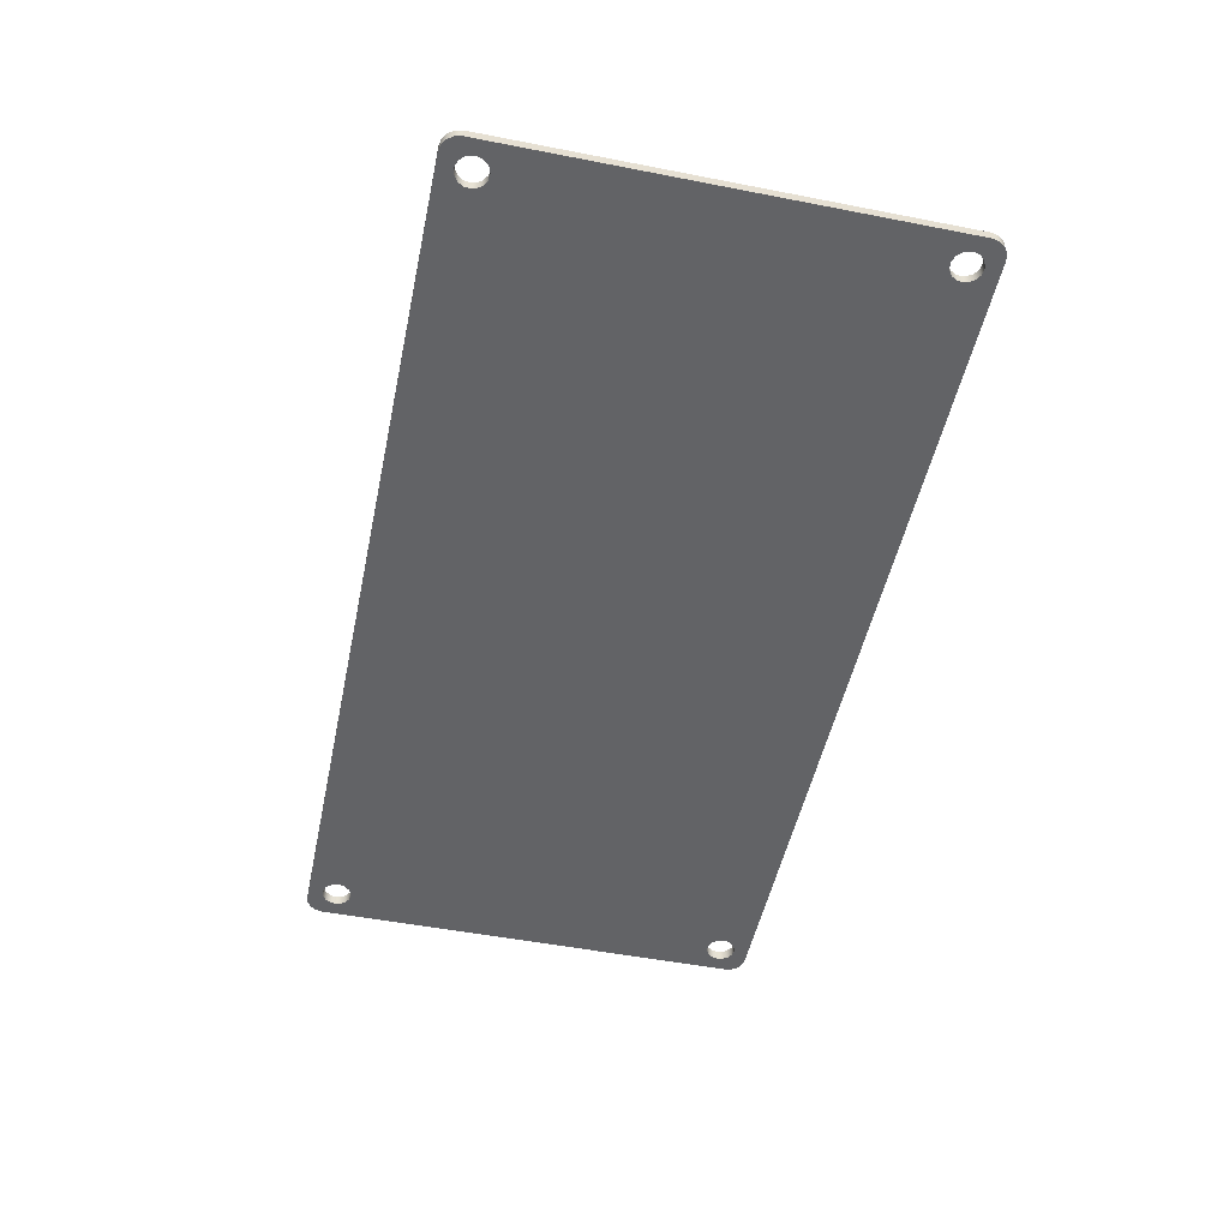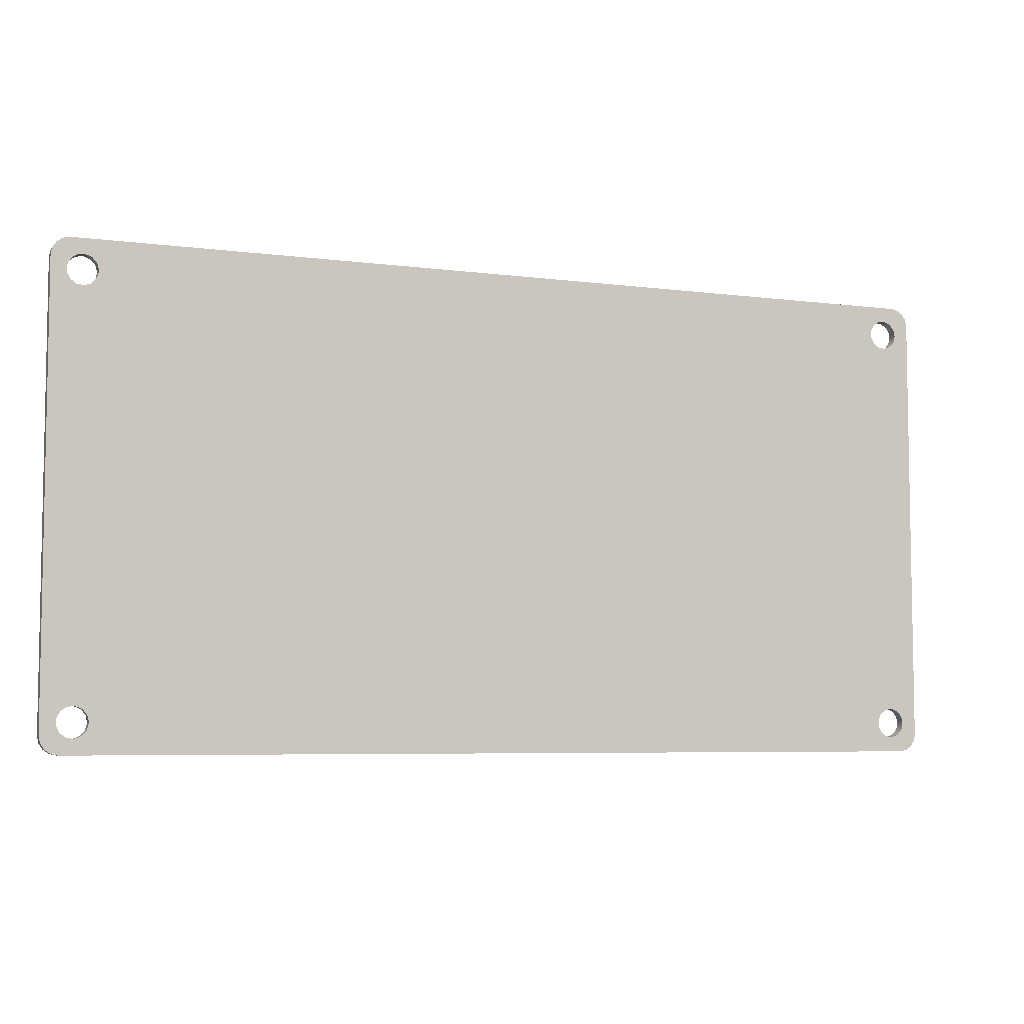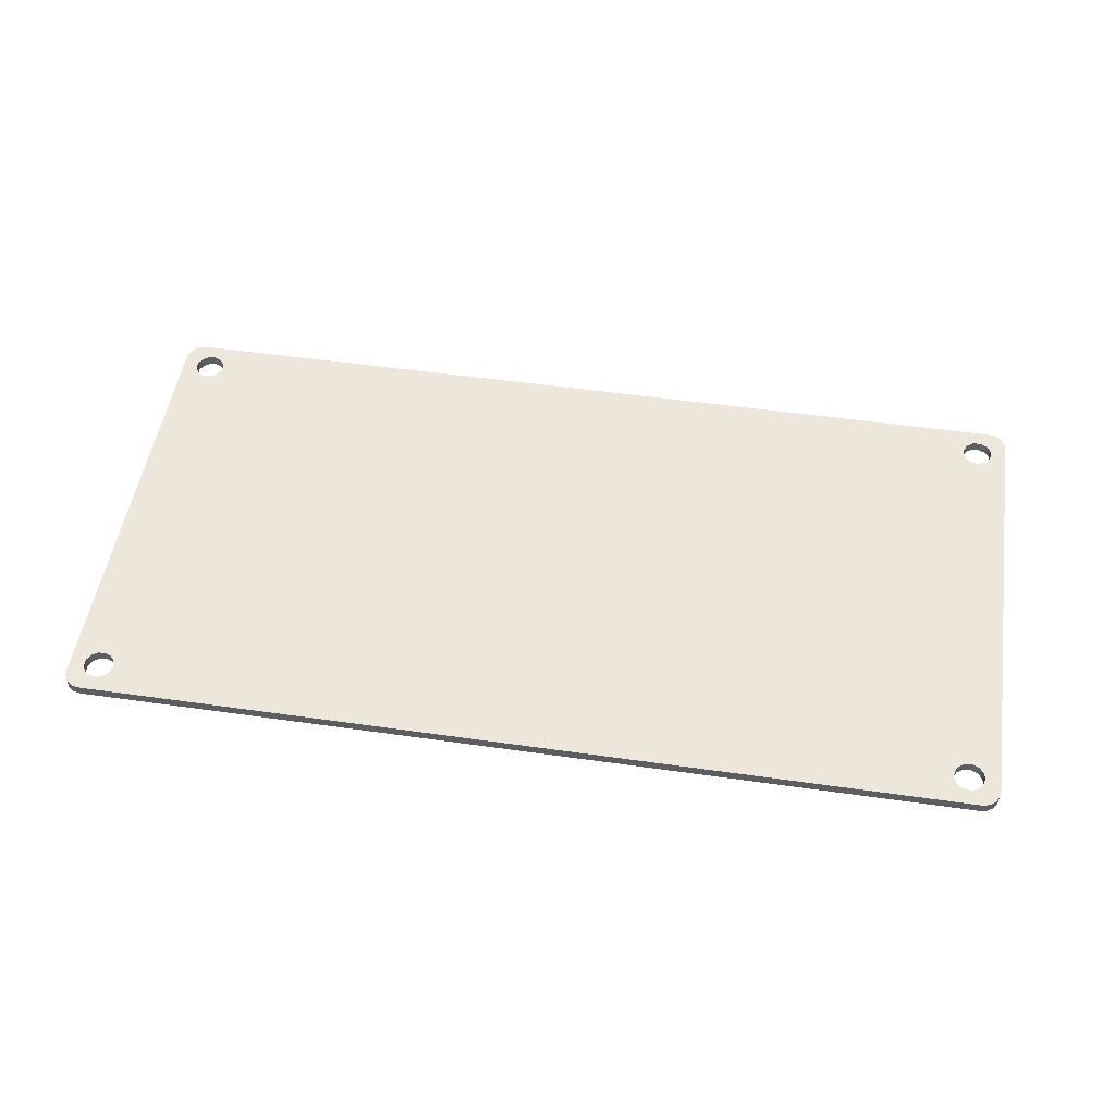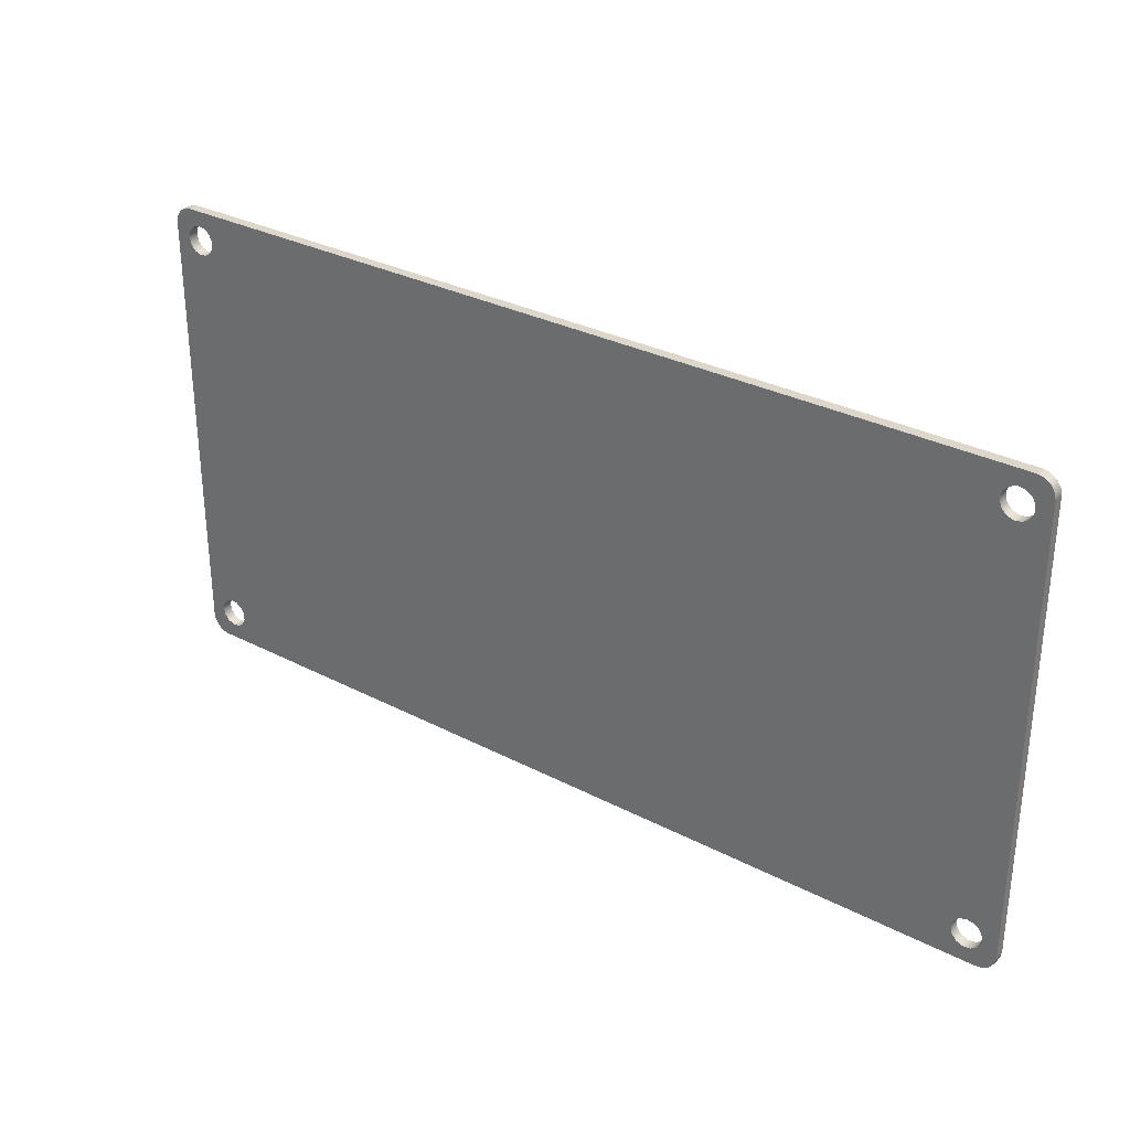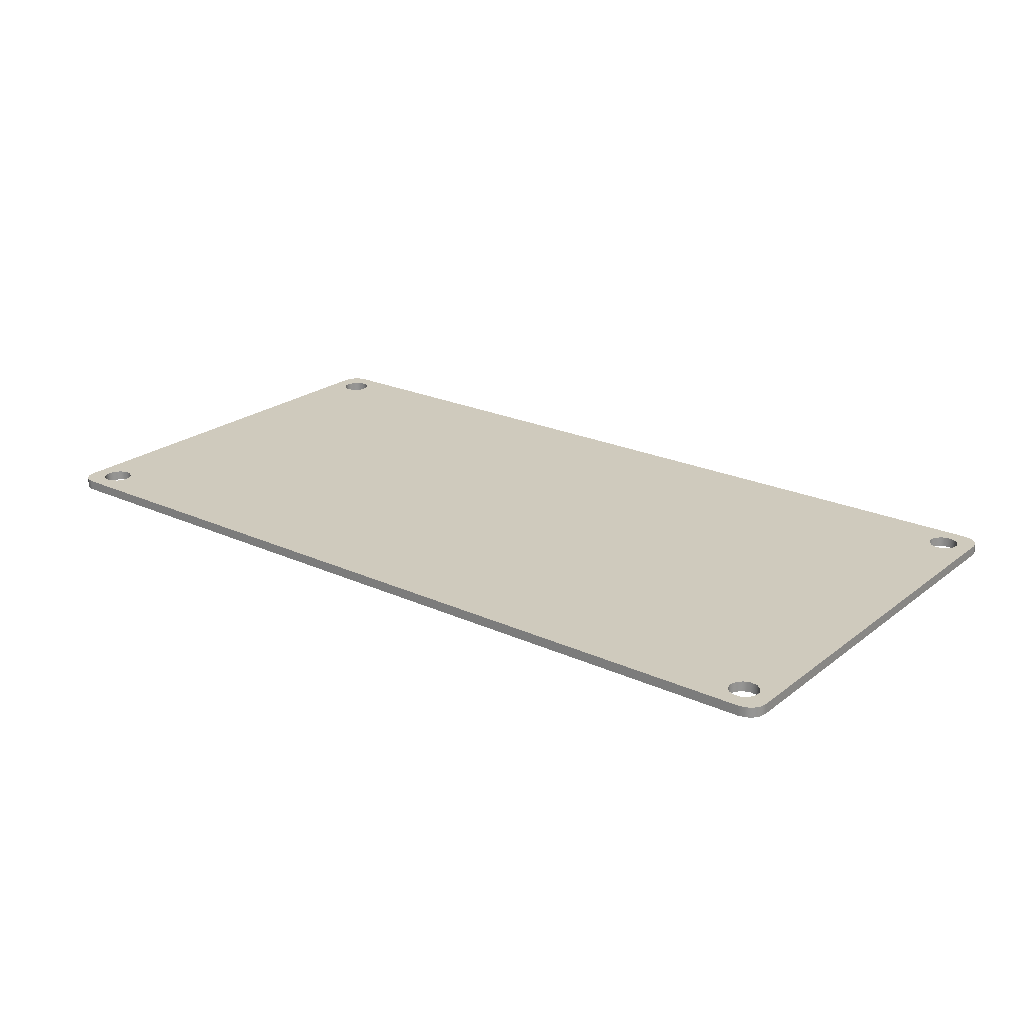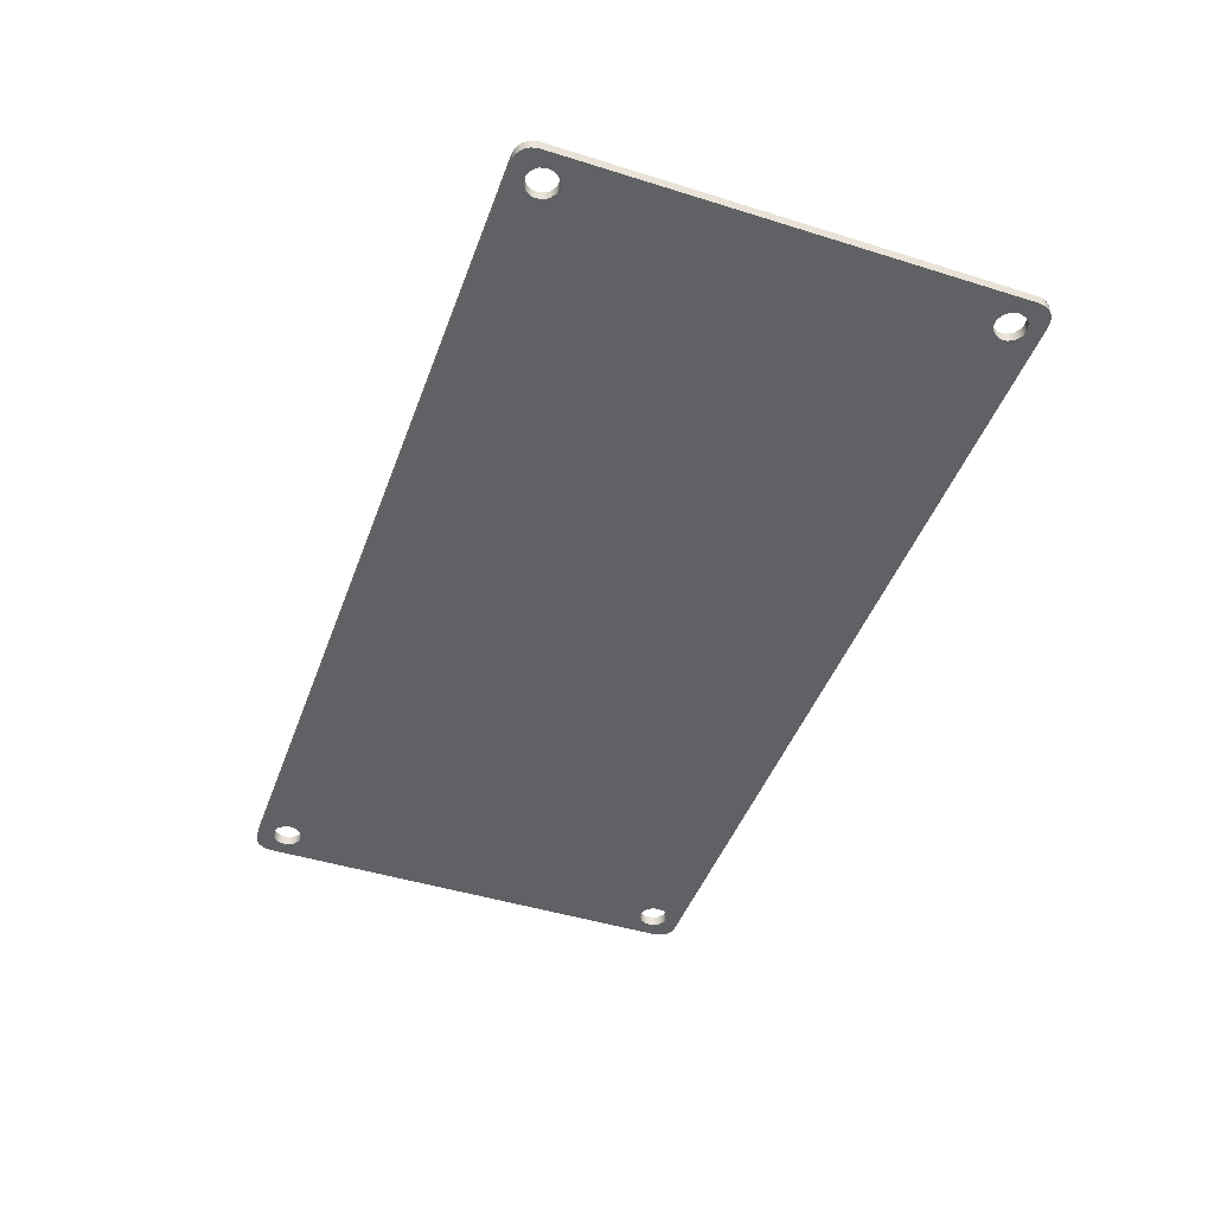
<metadata>
{"format":"obj","ext":"obj","renderer":"f3d","projection":"perspective","resolution":1024,"background":"white","views":[{"elev":-50.9,"azim":-102.0,"up":"+Y"},{"elev":-6.1,"azim":158.5,"up":"+Z"},{"elev":51.3,"azim":-171.2,"up":"+Y"},{"elev":30.7,"azim":36.8,"up":"+Z"},{"elev":22.8,"azim":37.8,"up":"+Y"},{"elev":-46.0,"azim":-109.7,"up":"+Y"}]}
</metadata>
<code>
v -7.45 0.17 3.5
v -7.421 0.17 3.616
v -7.342 0.17 3.706
v -7.23 0.17 3.748
v -7.111 0.17 3.734
v -7.013 0.17 3.666
v -6.957 0.17 3.56
v -6.957 0.17 3.44
v -7.013 0.17 3.334
v -7.111 0.17 3.266
v -7.23 0.17 3.252
v -7.342 0.17 3.294
v -7.421 0.17 3.384
v -7.45 0 3.5
v -7.421 0 3.384
v -7.342 0 3.294
v -7.23 0 3.252
v -7.111 0 3.266
v -7.013 0 3.334
v -6.957 0 3.44
v -6.957 0 3.56
v -7.013 0 3.666
v -7.111 0 3.734
v -7.23 0 3.748
v -7.342 0 3.706
v -7.421 0 3.616
v -7.45 0.17 3.5
v -7.45 0 3.5
v 6.95 0.17 3.5
v 6.979 0.17 3.616
v 7.058 0.17 3.706
v 7.17 0.17 3.748
v 7.289 0.17 3.734
v 7.387 0.17 3.666
v 7.443 0.17 3.56
v 7.443 0.17 3.44
v 7.387 0.17 3.334
v 7.289 0.17 3.266
v 7.17 0.17 3.252
v 7.058 0.17 3.294
v 6.979 0.17 3.384
v 6.95 0 3.5
v 6.979 0 3.384
v 7.058 0 3.294
v 7.17 0 3.252
v 7.289 0 3.266
v 7.387 0 3.334
v 7.443 0 3.44
v 7.443 0 3.56
v 7.387 0 3.666
v 7.289 0 3.734
v 7.17 0 3.748
v 7.058 0 3.706
v 6.979 0 3.616
v 6.95 0.17 3.5
v 6.95 0 3.5
v 6.95 0 3.5
v 6.979 0 3.616
v 7.058 0 3.706
v 7.17 0 3.748
v 7.289 0 3.734
v 7.387 0 3.666
v 7.443 0 3.56
v 7.443 0 3.44
v 7.387 0 3.334
v 7.289 0 3.266
v 7.17 0 3.252
v 7.058 0 3.294
v 6.979 0 3.384
v 6.95 0 -3.5
v 6.979 0 -3.384
v 7.058 0 -3.294
v 7.17 0 -3.252
v 7.289 0 -3.266
v 7.387 0 -3.334
v 7.443 0 -3.44
v 7.443 0 -3.56
v 7.387 0 -3.666
v 7.289 0 -3.734
v 7.17 0 -3.748
v 7.058 0 -3.706
v 6.979 0 -3.616
v -7.45 0 -3.5
v -7.421 0 -3.384
v -7.342 0 -3.294
v -7.23 0 -3.252
v -7.111 0 -3.266
v -7.013 0 -3.334
v -6.957 0 -3.44
v -6.957 0 -3.56
v -7.013 0 -3.666
v -7.111 0 -3.734
v -7.23 0 -3.748
v -7.342 0 -3.706
v -7.421 0 -3.616
v -7.45 0 3.5
v -7.421 0 3.616
v -7.342 0 3.706
v -7.23 0 3.748
v -7.111 0 3.734
v -7.013 0 3.666
v -6.957 0 3.56
v -6.957 0 3.44
v -7.013 0 3.334
v -7.111 0 3.266
v -7.23 0 3.252
v -7.342 0 3.294
v -7.421 0 3.384
v 7.7 0 3.7
v 7.677 0 3.815
v 7.612 0 3.912
v 7.515 0 3.977
v 7.4 0 4
v -7.4 0 4
v -7.515 0 3.977
v -7.612 0 3.912
v -7.677 0 3.815
v -7.7 0 3.7
v -7.7 0 -3.7
v -7.677 0 -3.815
v -7.612 0 -3.912
v -7.515 0 -3.977
v -7.4 0 -4
v 7.4 0 -4
v 7.515 0 -3.977
v 7.612 0 -3.912
v 7.677 0 -3.815
v 7.7 0 -3.7
v 7.4 0 -4
v -7.4 0 -4
v -7.4 0.17 -4
v 7.4 0.17 -4
v 7.4 0 4
v 7.515 0 3.977
v 7.612 0 3.912
v 7.677 0 3.815
v 7.7 0 3.7
v 7.7 0.17 3.7
v 7.677 0.17 3.815
v 7.612 0.17 3.912
v 7.515 0.17 3.977
v 7.4 0.17 4
v 6.95 0.17 3.5
v 6.979 0.17 3.384
v 7.058 0.17 3.294
v 7.17 0.17 3.252
v 7.289 0.17 3.266
v 7.387 0.17 3.334
v 7.443 0.17 3.44
v 7.443 0.17 3.56
v 7.387 0.17 3.666
v 7.289 0.17 3.734
v 7.17 0.17 3.748
v 7.058 0.17 3.706
v 6.979 0.17 3.616
v 6.95 0.17 -3.5
v 6.979 0.17 -3.616
v 7.058 0.17 -3.706
v 7.17 0.17 -3.748
v 7.289 0.17 -3.734
v 7.387 0.17 -3.666
v 7.443 0.17 -3.56
v 7.443 0.17 -3.44
v 7.387 0.17 -3.334
v 7.289 0.17 -3.266
v 7.17 0.17 -3.252
v 7.058 0.17 -3.294
v 6.979 0.17 -3.384
v -7.45 0.17 -3.5
v -7.421 0.17 -3.616
v -7.342 0.17 -3.706
v -7.23 0.17 -3.748
v -7.111 0.17 -3.734
v -7.013 0.17 -3.666
v -6.957 0.17 -3.56
v -6.957 0.17 -3.44
v -7.013 0.17 -3.334
v -7.111 0.17 -3.266
v -7.23 0.17 -3.252
v -7.342 0.17 -3.294
v -7.421 0.17 -3.384
v -7.45 0.17 3.5
v -7.421 0.17 3.384
v -7.342 0.17 3.294
v -7.23 0.17 3.252
v -7.111 0.17 3.266
v -7.013 0.17 3.334
v -6.957 0.17 3.44
v -6.957 0.17 3.56
v -7.013 0.17 3.666
v -7.111 0.17 3.734
v -7.23 0.17 3.748
v -7.342 0.17 3.706
v -7.421 0.17 3.616
v 7.4 0.17 4
v 7.515 0.17 3.977
v 7.612 0.17 3.912
v 7.677 0.17 3.815
v 7.7 0.17 3.7
v 7.7 0.17 -3.7
v 7.677 0.17 -3.815
v 7.612 0.17 -3.912
v 7.515 0.17 -3.977
v 7.4 0.17 -4
v -7.4 0.17 -4
v -7.515 0.17 -3.977
v -7.612 0.17 -3.912
v -7.677 0.17 -3.815
v -7.7 0.17 -3.7
v -7.7 0.17 3.7
v -7.677 0.17 3.815
v -7.612 0.17 3.912
v -7.515 0.17 3.977
v -7.4 0.17 4
v -7.7 0 3.7
v -7.677 0 3.815
v -7.612 0 3.912
v -7.515 0 3.977
v -7.4 0 4
v -7.4 0.17 4
v -7.515 0.17 3.977
v -7.612 0.17 3.912
v -7.677 0.17 3.815
v -7.7 0.17 3.7
v -7.4 0 -4
v -7.515 0 -3.977
v -7.612 0 -3.912
v -7.677 0 -3.815
v -7.7 0 -3.7
v -7.7 0.17 -3.7
v -7.677 0.17 -3.815
v -7.612 0.17 -3.912
v -7.515 0.17 -3.977
v -7.4 0.17 -4
v -7.45 0.17 -3.5
v -7.421 0.17 -3.384
v -7.342 0.17 -3.294
v -7.23 0.17 -3.252
v -7.111 0.17 -3.266
v -7.013 0.17 -3.334
v -6.957 0.17 -3.44
v -6.957 0.17 -3.56
v -7.013 0.17 -3.666
v -7.111 0.17 -3.734
v -7.23 0.17 -3.748
v -7.342 0.17 -3.706
v -7.421 0.17 -3.616
v -7.45 0 -3.5
v -7.421 0 -3.616
v -7.342 0 -3.706
v -7.23 0 -3.748
v -7.111 0 -3.734
v -7.013 0 -3.666
v -6.957 0 -3.56
v -6.957 0 -3.44
v -7.013 0 -3.334
v -7.111 0 -3.266
v -7.23 0 -3.252
v -7.342 0 -3.294
v -7.421 0 -3.384
v -7.45 0.17 -3.5
v -7.45 0 -3.5
v 7.7 0 -3.7
v 7.677 0 -3.815
v 7.612 0 -3.912
v 7.515 0 -3.977
v 7.4 0 -4
v 7.4 0.17 -4
v 7.515 0.17 -3.977
v 7.612 0.17 -3.912
v 7.677 0.17 -3.815
v 7.7 0.17 -3.7
v 6.95 0.17 -3.5
v 6.979 0.17 -3.384
v 7.058 0.17 -3.294
v 7.17 0.17 -3.252
v 7.289 0.17 -3.266
v 7.387 0.17 -3.334
v 7.443 0.17 -3.44
v 7.443 0.17 -3.56
v 7.387 0.17 -3.666
v 7.289 0.17 -3.734
v 7.17 0.17 -3.748
v 7.058 0.17 -3.706
v 6.979 0.17 -3.616
v 6.95 0 -3.5
v 6.979 0 -3.616
v 7.058 0 -3.706
v 7.17 0 -3.748
v 7.289 0 -3.734
v 7.387 0 -3.666
v 7.443 0 -3.56
v 7.443 0 -3.44
v 7.387 0 -3.334
v 7.289 0 -3.266
v 7.17 0 -3.252
v 7.058 0 -3.294
v 6.979 0 -3.384
v 6.95 0.17 -3.5
v 6.95 0 -3.5
v -7.7 0 -3.7
v -7.7 0 3.7
v -7.7 0.17 3.7
v -7.7 0.17 -3.7
v -7.4 0 4
v 7.4 0 4
v 7.4 0.17 4
v -7.4 0.17 4
v 7.7 0 3.7
v 7.7 0 -3.7
v 7.7 0.17 -3.7
v 7.7 0.17 3.7
f 2 26 1
f 1 26 28
f 27 14 13
f 13 14 15
f 13 15 16
f 2 3 26
f 26 3 25
f 25 3 4
f 25 4 24
f 24 4 5
f 24 5 23
f 23 5 6
f 23 6 22
f 22 6 7
f 22 7 21
f 21 7 8
f 21 8 20
f 20 8 9
f 20 9 19
f 19 9 10
f 19 10 18
f 18 10 11
f 18 11 17
f 17 11 12
f 17 12 16
f 16 12 13
f 30 54 29
f 29 54 56
f 55 42 41
f 41 42 43
f 41 43 44
f 30 31 54
f 54 31 53
f 53 31 32
f 53 32 52
f 52 32 33
f 52 33 51
f 51 33 34
f 51 34 50
f 50 34 35
f 50 35 49
f 49 35 36
f 49 36 48
f 48 36 37
f 48 37 47
f 47 37 38
f 47 38 46
f 46 38 39
f 46 39 45
f 45 39 40
f 45 40 44
f 44 40 41
f 58 102 57
f 57 102 103
f 57 103 69
f 69 103 104
f 69 104 68
f 68 104 105
f 68 105 72
f 72 105 87
f 72 87 88
f 102 58 101
f 101 58 59
f 101 59 114
f 114 59 113
f 113 59 60
f 113 60 61
f 62 110 61
f 61 110 111
f 61 111 112
f 110 62 109
f 109 62 63
f 109 63 64
f 64 65 109
f 109 65 75
f 109 75 128
f 128 75 76
f 128 76 77
f 75 65 74
f 74 65 66
f 74 66 73
f 73 66 67
f 73 67 68
f 71 89 70
f 70 89 90
f 70 90 82
f 82 90 91
f 82 91 81
f 81 91 123
f 81 123 124
f 89 71 88
f 88 71 72
f 72 73 68
f 77 78 128
f 128 78 127
f 127 78 79
f 127 79 126
f 126 79 125
f 125 79 124
f 124 79 80
f 124 80 81
f 95 83 119
f 119 83 84
f 119 84 118
f 118 84 108
f 118 108 96
f 84 85 108
f 108 85 107
f 107 85 86
f 107 86 106
f 106 86 105
f 105 86 87
f 91 92 123
f 123 92 93
f 123 93 122
f 122 93 121
f 121 93 94
f 121 94 120
f 120 94 119
f 119 94 95
f 96 97 118
f 118 97 98
f 118 98 117
f 117 98 116
f 116 98 99
f 116 99 115
f 115 99 114
f 114 99 100
f 114 100 101
f 112 113 61
f 129 130 132
f 132 130 131
f 142 133 141
f 141 133 134
f 141 134 140
f 140 134 135
f 140 135 139
f 139 135 136
f 139 136 138
f 138 136 137
f 144 188 143
f 143 188 189
f 143 189 155
f 155 189 190
f 155 190 154
f 154 190 214
f 154 214 195
f 188 144 187
f 187 144 145
f 187 145 186
f 186 145 178
f 186 178 179
f 146 166 145
f 145 166 167
f 145 167 178
f 178 167 177
f 177 167 168
f 177 168 176
f 176 168 156
f 176 156 175
f 175 156 157
f 175 157 174
f 174 157 158
f 174 158 205
f 205 158 204
f 204 158 159
f 204 159 160
f 146 147 166
f 166 147 165
f 165 147 148
f 165 148 164
f 164 148 199
f 164 199 200
f 148 149 199
f 199 149 150
f 199 150 151
f 199 151 198
f 198 151 152
f 198 152 197
f 197 152 196
f 196 152 195
f 195 152 153
f 195 153 154
f 161 201 160
f 160 201 202
f 160 202 203
f 201 161 200
f 200 161 162
f 200 162 163
f 163 164 200
f 181 169 209
f 209 169 170
f 209 170 171
f 172 207 171
f 171 207 208
f 171 208 209
f 173 205 172
f 172 205 206
f 172 206 207
f 173 174 205
f 180 184 179
f 179 184 185
f 179 185 186
f 184 180 183
f 183 180 181
f 183 181 210
f 210 181 209
f 194 182 210
f 210 182 183
f 190 191 214
f 214 191 192
f 214 192 213
f 213 192 212
f 212 192 193
f 212 193 211
f 211 193 210
f 210 193 194
f 203 204 160
f 224 215 223
f 223 215 216
f 223 216 222
f 222 216 217
f 222 217 221
f 221 217 218
f 221 218 220
f 220 218 219
f 234 225 233
f 233 225 226
f 233 226 232
f 232 226 227
f 232 227 231
f 231 227 228
f 231 228 230
f 230 228 229
f 236 260 235
f 235 260 262
f 261 248 247
f 247 248 249
f 247 249 250
f 236 237 260
f 260 237 259
f 259 237 238
f 259 238 258
f 258 238 239
f 258 239 257
f 257 239 240
f 257 240 256
f 256 240 241
f 256 241 255
f 255 241 242
f 255 242 254
f 254 242 243
f 254 243 253
f 253 243 244
f 253 244 252
f 252 244 245
f 252 245 251
f 251 245 246
f 251 246 250
f 250 246 247
f 272 263 271
f 271 263 264
f 271 264 270
f 270 264 265
f 270 265 269
f 269 265 266
f 269 266 268
f 268 266 267
f 274 298 273
f 273 298 300
f 299 286 285
f 285 286 287
f 285 287 288
f 274 275 298
f 298 275 297
f 297 275 276
f 297 276 296
f 296 276 277
f 296 277 295
f 295 277 278
f 295 278 294
f 294 278 279
f 294 279 293
f 293 279 280
f 293 280 292
f 292 280 281
f 292 281 291
f 291 281 282
f 291 282 290
f 290 282 283
f 290 283 289
f 289 283 284
f 289 284 288
f 288 284 285
f 301 302 304
f 304 302 303
f 305 306 308
f 308 306 307
f 309 310 312
f 312 310 311

</code>
